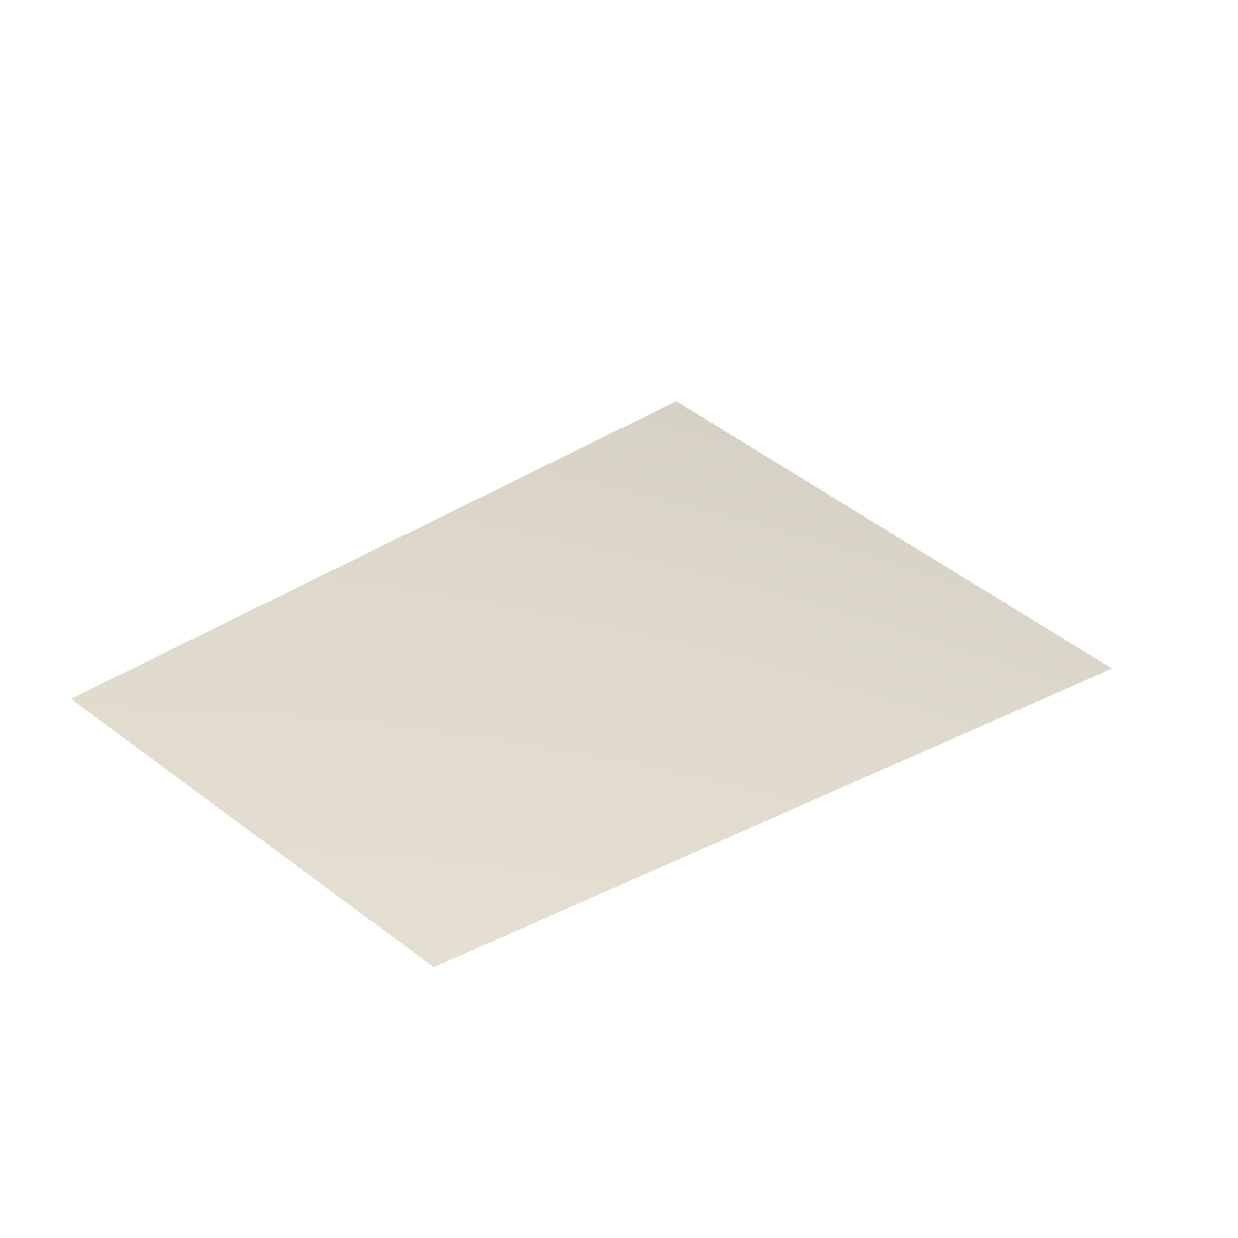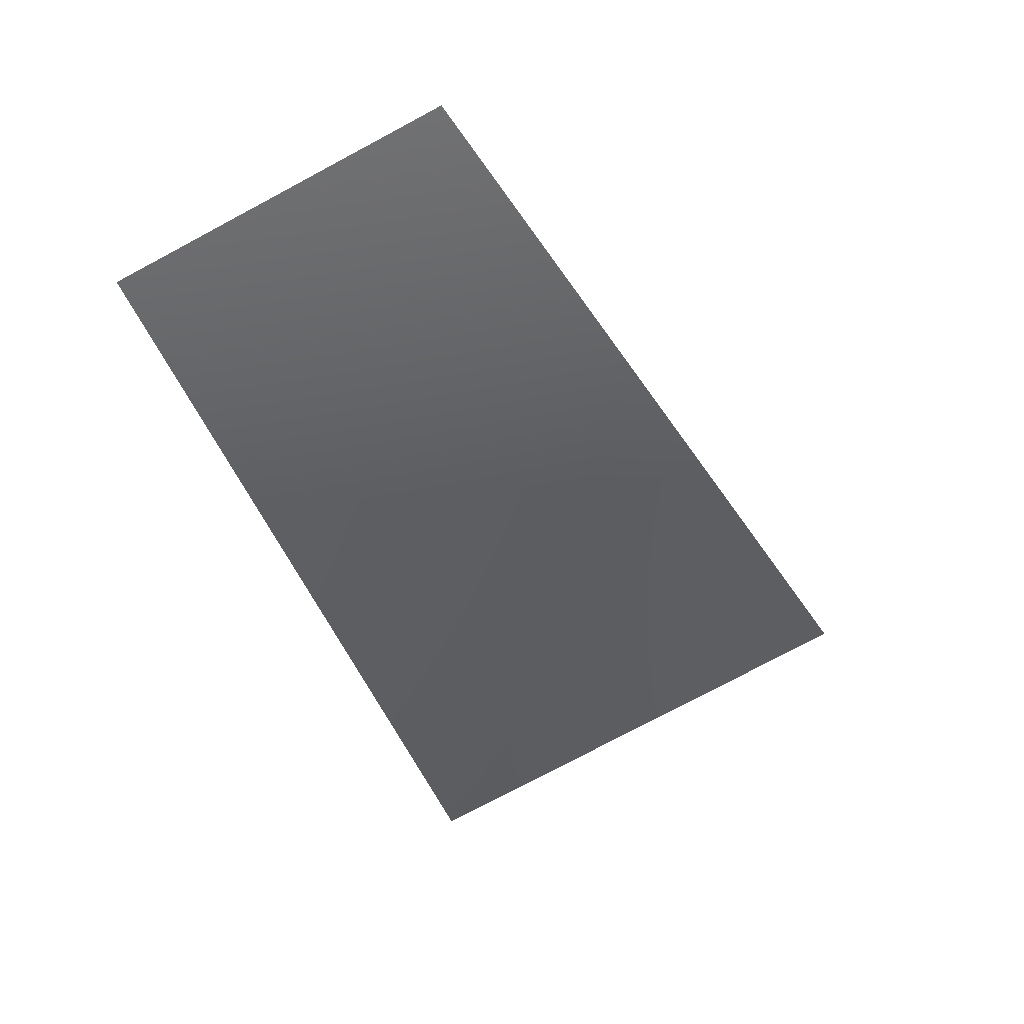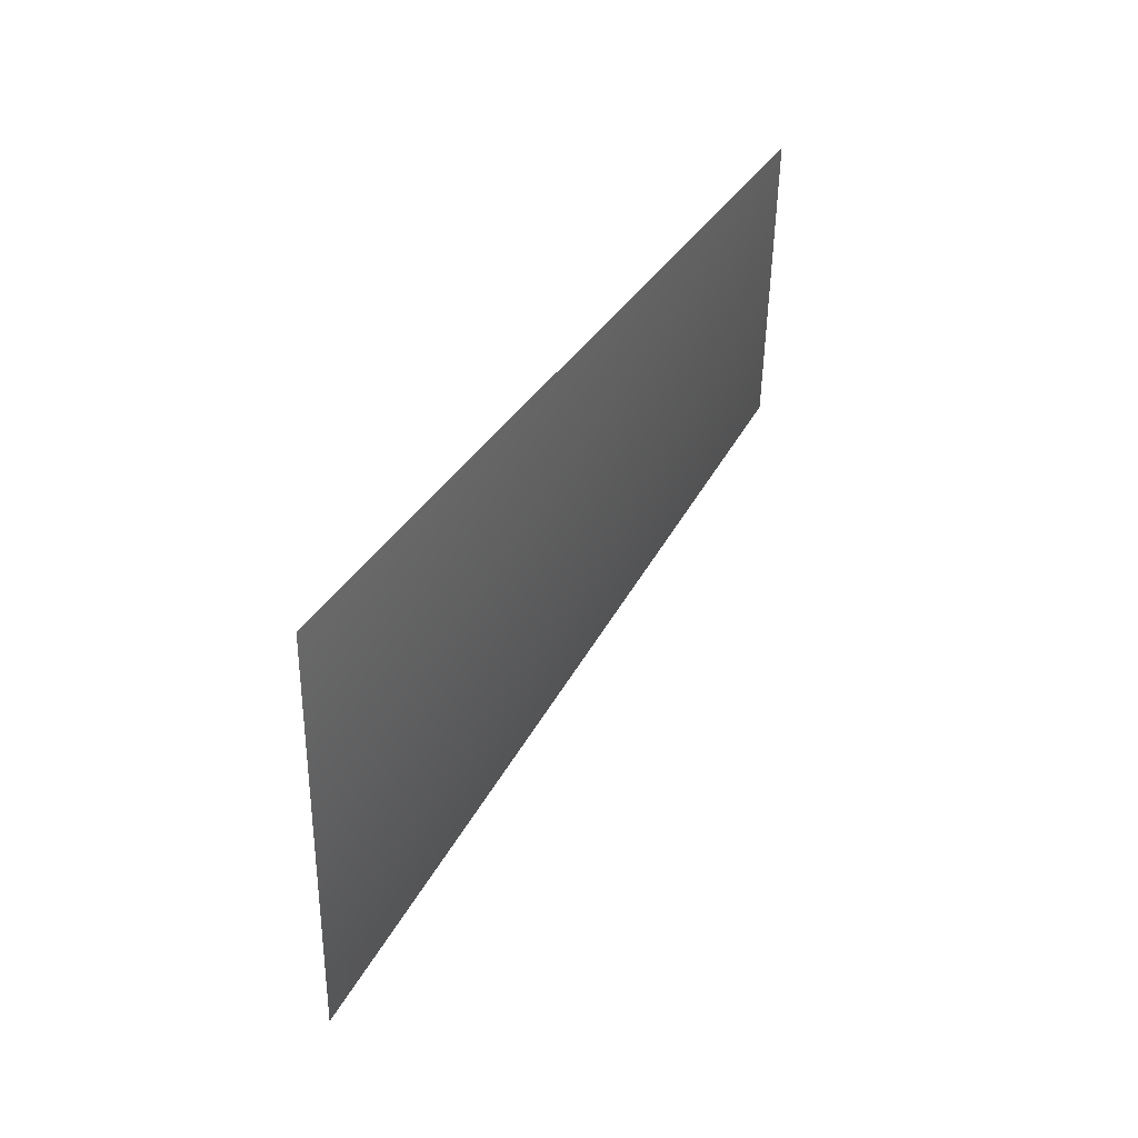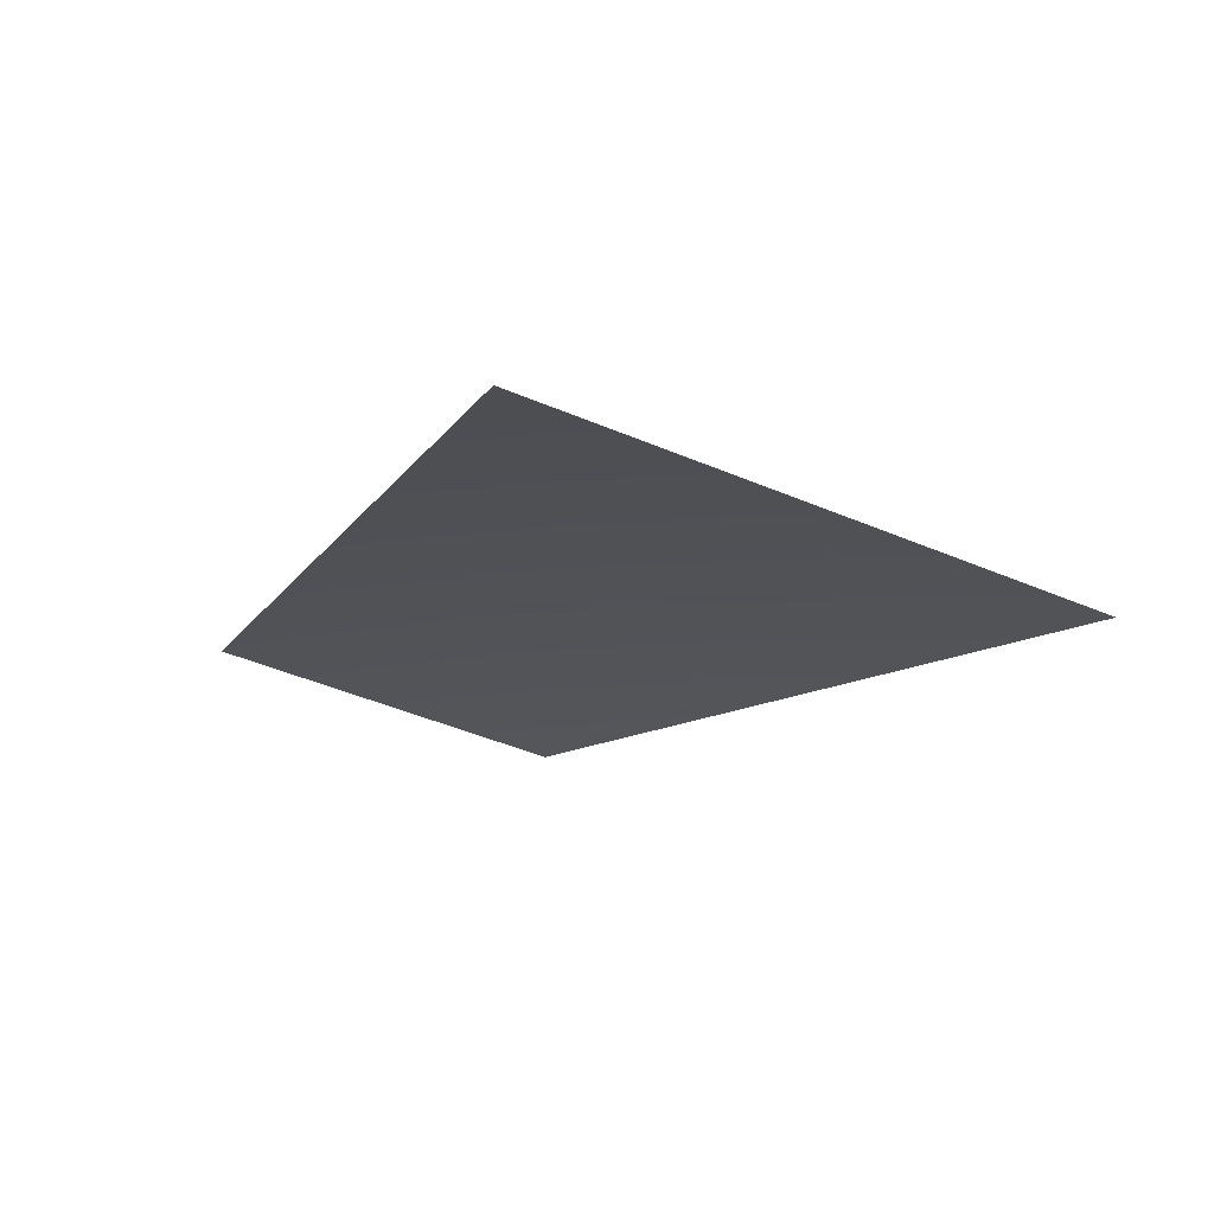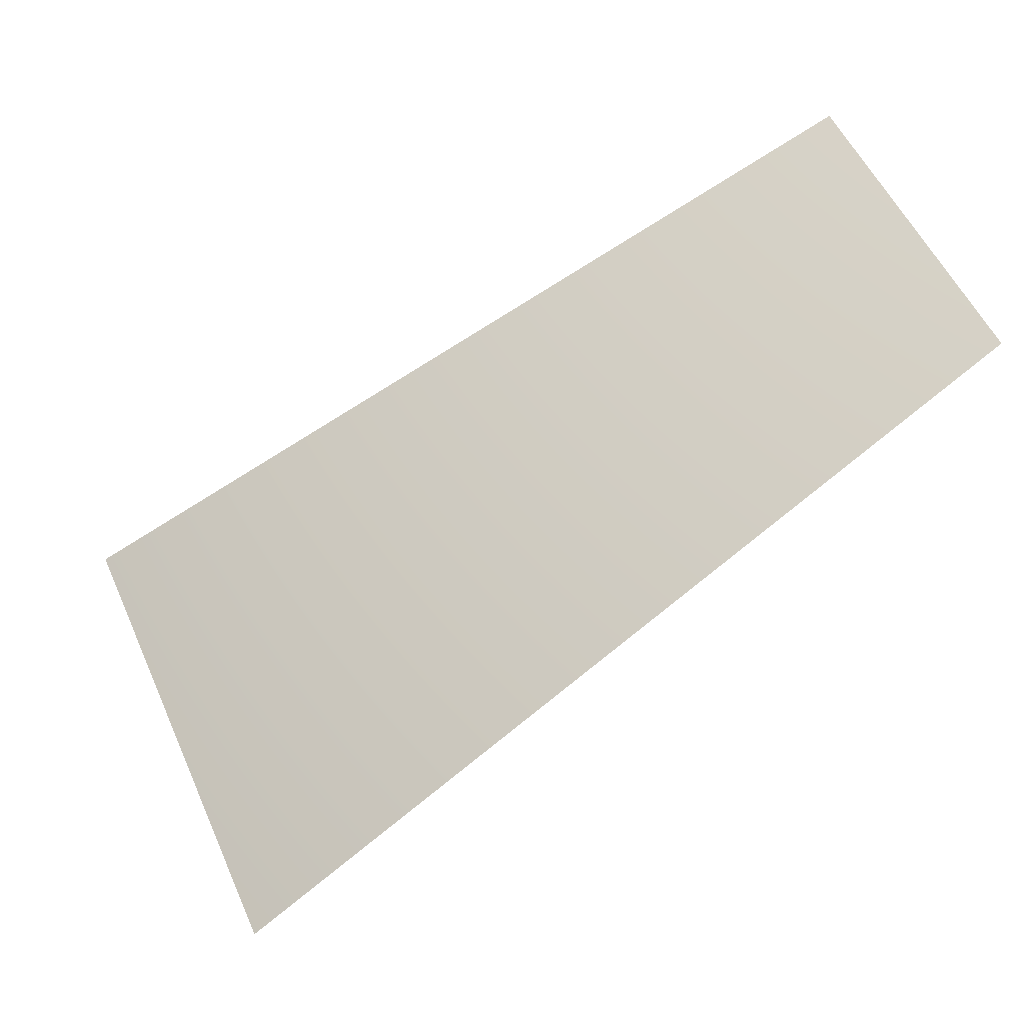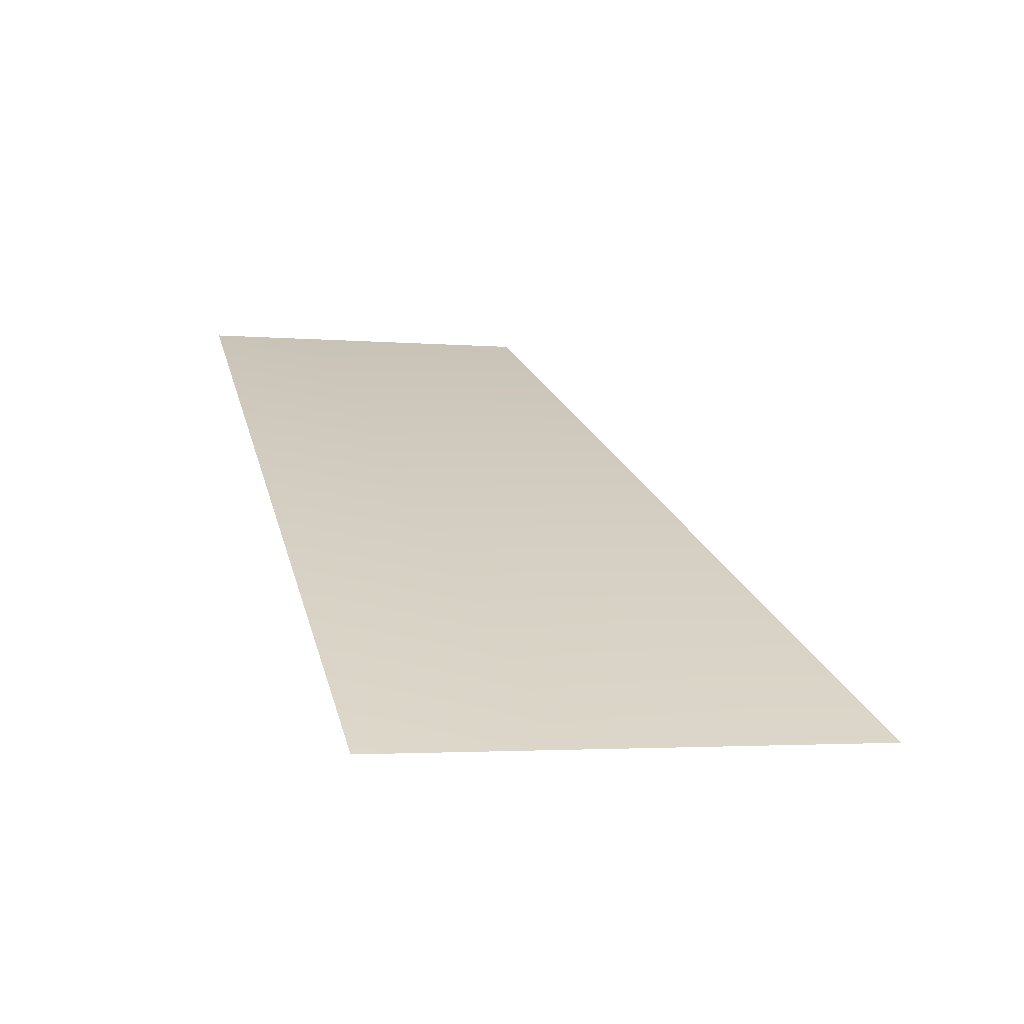
<metadata>
{"format":"obj","ext":"obj","renderer":"f3d","projection":"perspective","resolution":1024,"background":"white","views":[{"elev":52.6,"azim":67.7,"up":"+Y"},{"elev":16.0,"azim":178.9,"up":"+Z"},{"elev":-74.7,"azim":89.1,"up":"+Z"},{"elev":-42.8,"azim":-179.1,"up":"+Y"},{"elev":50.0,"azim":-84.5,"up":"+Y"},{"elev":-2.3,"azim":-172.1,"up":"+Y"}]}
</metadata>
<code>
v -2529 6811 -3784
v -1742 6811 -4205
v -1200 7568 -2896
v -1742 7568 -2607
f 1 2 3
f 1 3 4

</code>
